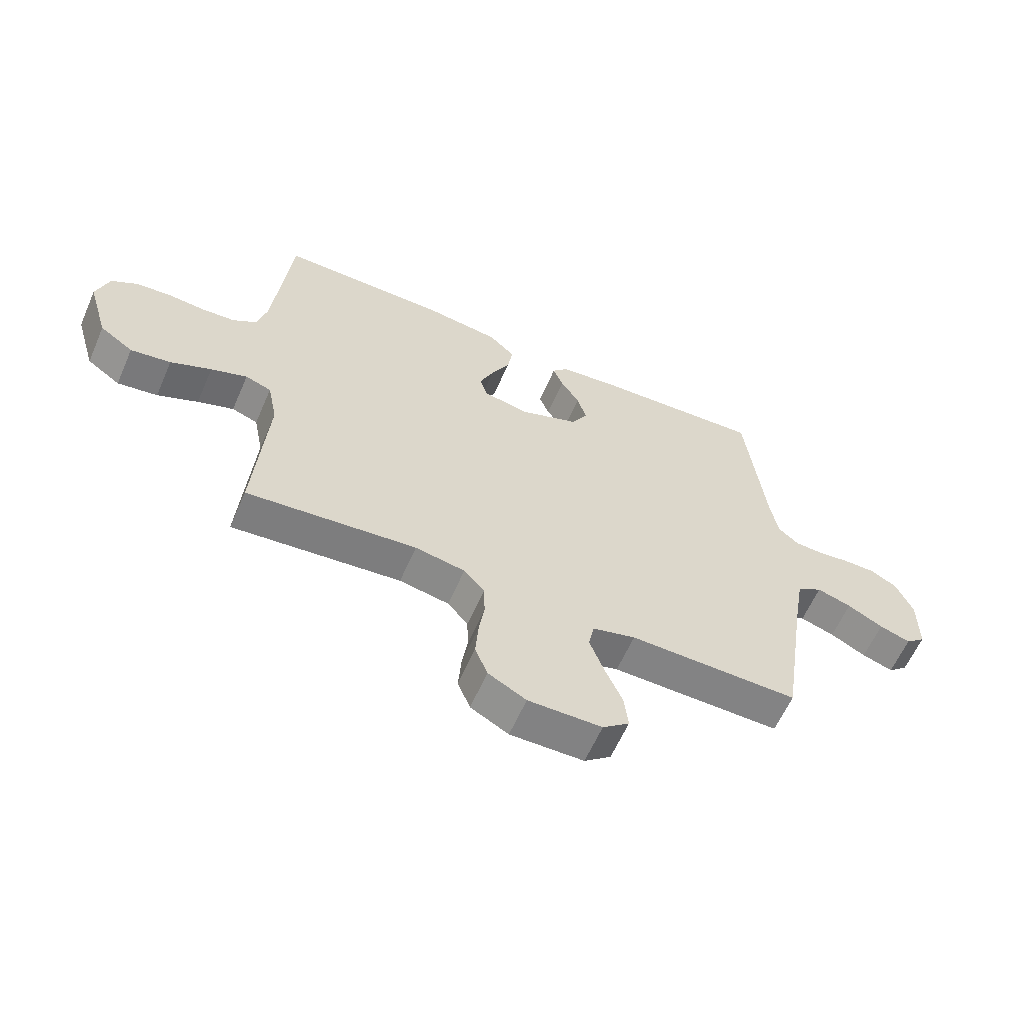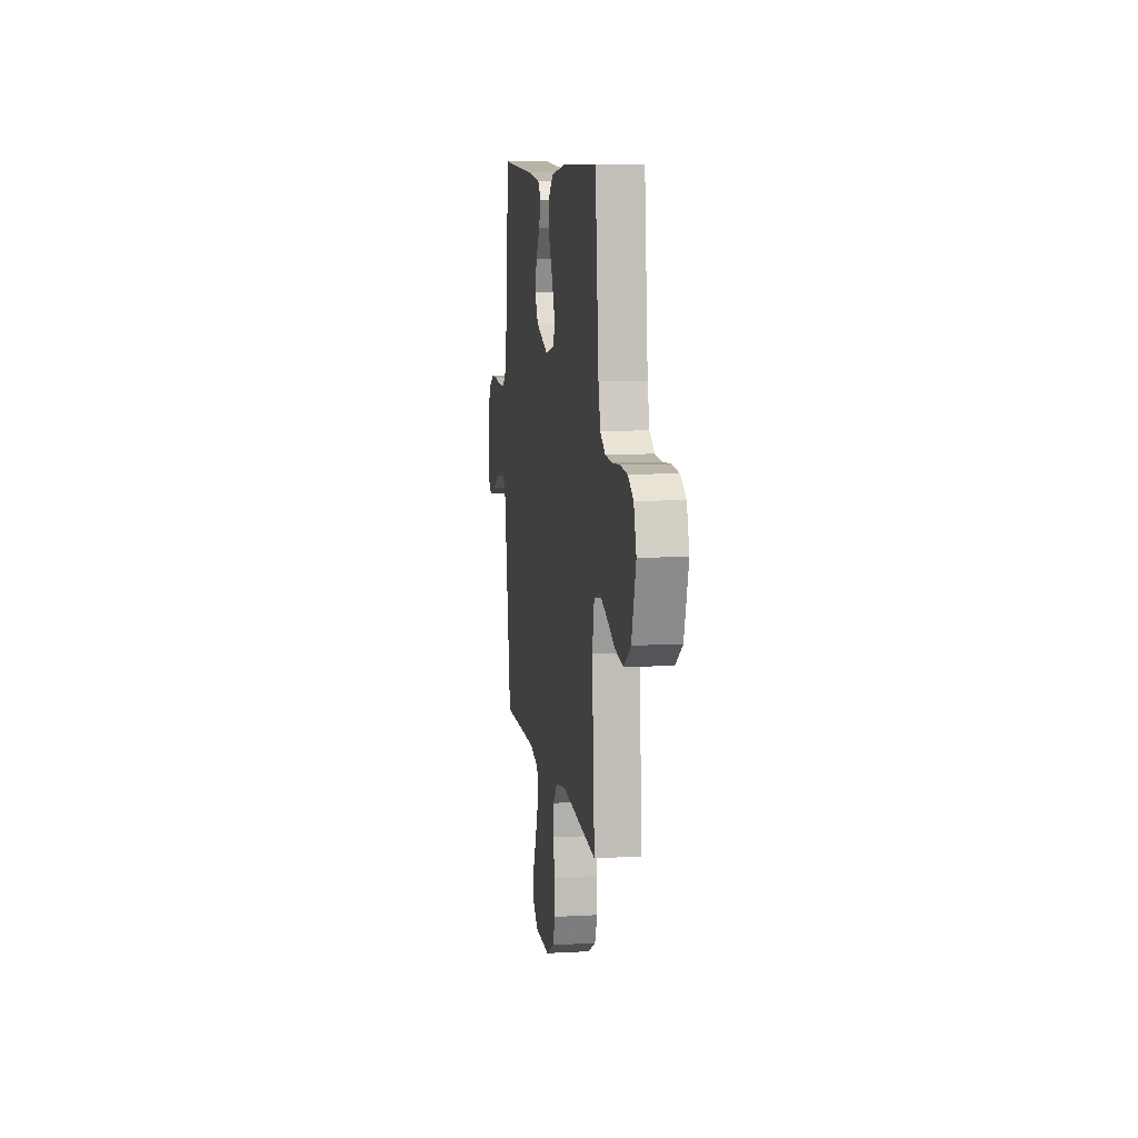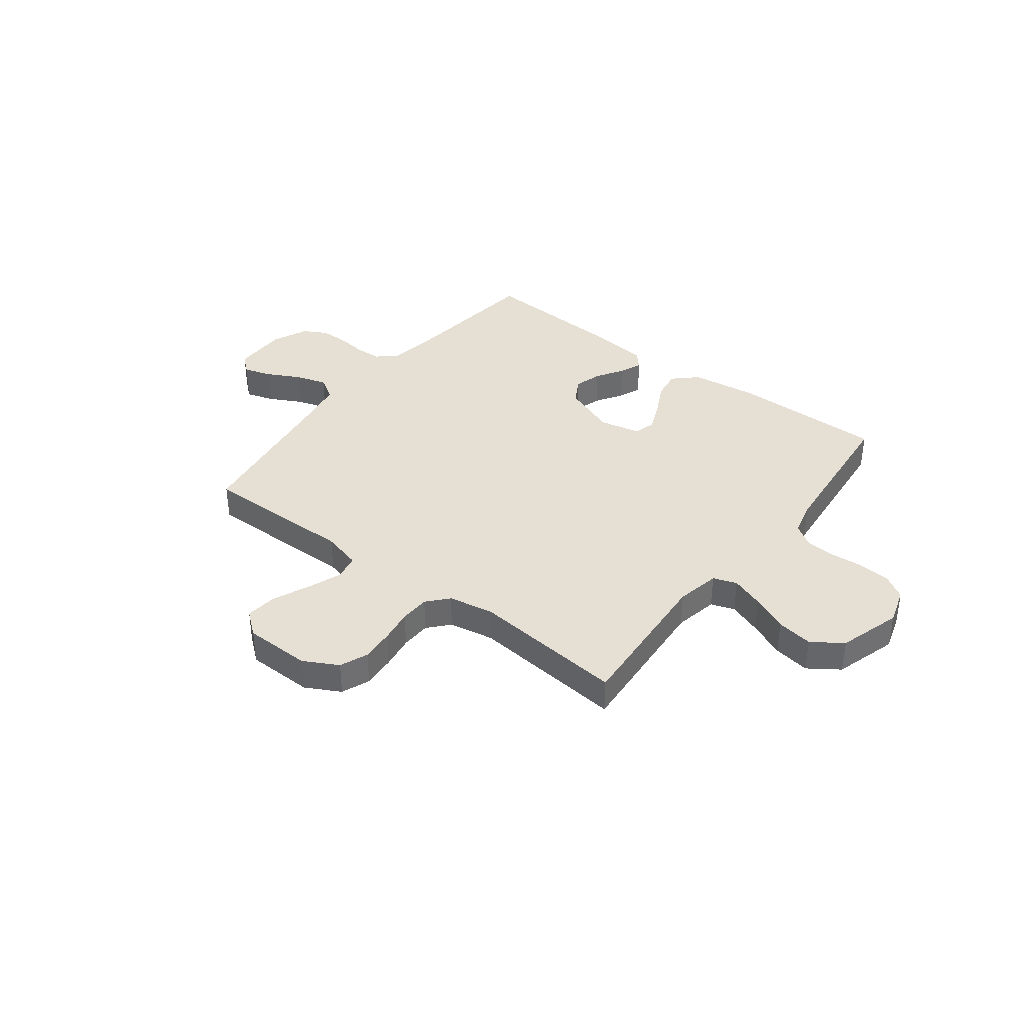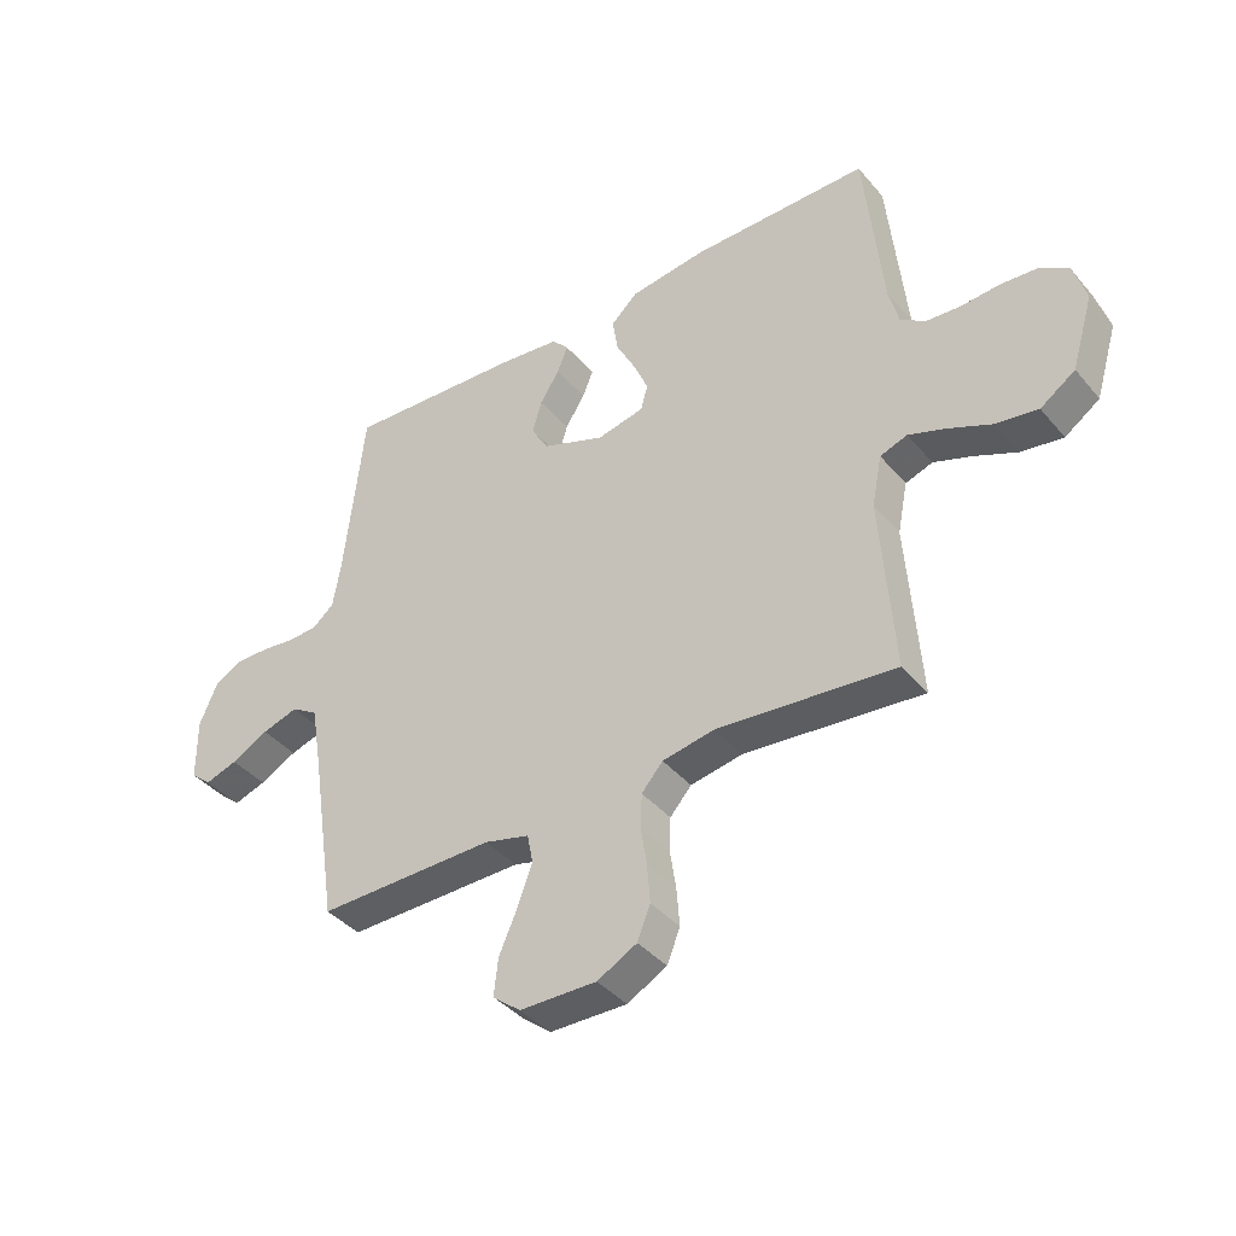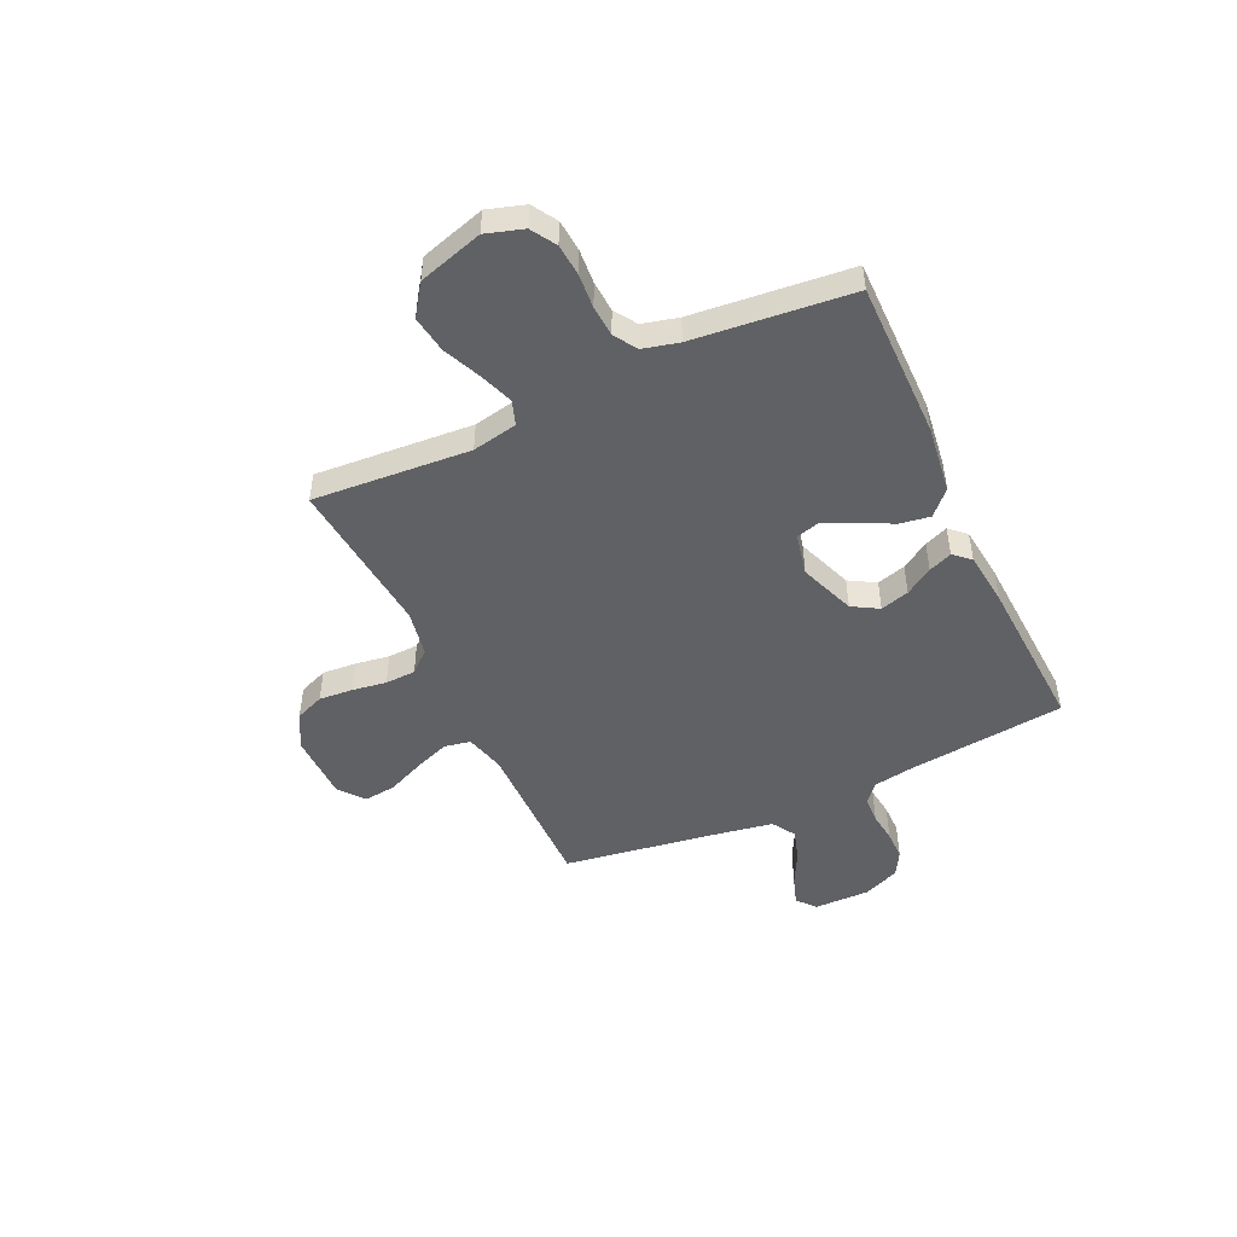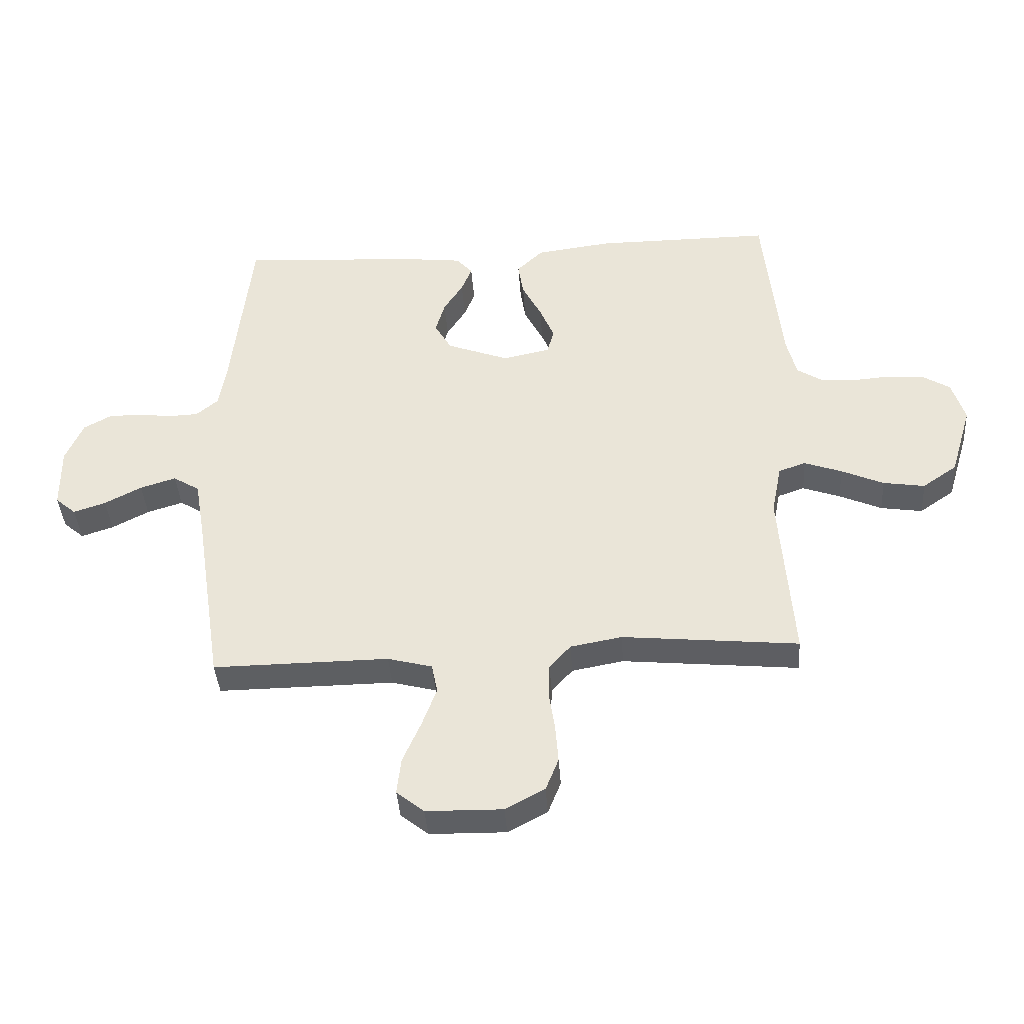
<metadata>
{"format":"obj","ext":"obj","renderer":"f3d","projection":"perspective","resolution":1024,"background":"white","views":[{"elev":-61.0,"azim":-23.6,"up":"+Z"},{"elev":9.5,"azim":-98.4,"up":"+Z"},{"elev":37.9,"azim":-142.5,"up":"+Y"},{"elev":-39.8,"azim":-144.2,"up":"+Z"},{"elev":-48.2,"azim":-65.1,"up":"+Y"},{"elev":-39.8,"azim":-176.1,"up":"+Z"}]}
</metadata>
<code>
v 0.5 0.07 -0.5
v 0.2 0.07 -0.497
v 0.124 0.07 -0.517
v 0.114 0.07 -0.567
v 0.139 0.07 -0.634
v 0.17 0.07 -0.705
v 0.177 0.07 -0.767
v 0.13 0.07 -0.805
v 0 0.07 -0.807
v -0.067 0.07 -0.771
v -0.089 0.07 -0.716
v -0.084 0.07 -0.651
v -0.074 0.07 -0.586
v -0.076 0.07 -0.528
v -0.112 0.07 -0.487
v -0.2 0.07 -0.471
v -0.5 0.07 -0.5
v -0.478 0.07 -0.2
v -0.495 0.07 -0.114
v -0.541 0.07 -0.098
v -0.605 0.07 -0.121
v -0.677 0.07 -0.153
v -0.748 0.07 -0.164
v -0.807 0.07 -0.123
v -0.844 0.07 0
v -0.822 0.07 0.071
v -0.775 0.07 0.1
v -0.714 0.07 0.105
v -0.649 0.07 0.1
v -0.59 0.07 0.104
v -0.547 0.07 0.132
v -0.53 0.07 0.2
v -0.5 0.07 0.5
v -0.2 0.07 0.499
v -0.07 0.07 0.482
v -0.025 0.07 0.439
v -0.034 0.07 0.381
v -0.067 0.07 0.317
v -0.092 0.07 0.258
v -0.08 0.07 0.215
v 0 0.07 0.198
v 0.106 0.07 0.238
v 0.135 0.07 0.288
v 0.119 0.07 0.343
v 0.086 0.07 0.395
v 0.068 0.07 0.44
v 0.096 0.07 0.471
v 0.2 0.07 0.483
v 0.5 0.07 0.5
v 0.533 0.07 0.2
v 0.546 0.07 0.122
v 0.583 0.07 0.091
v 0.634 0.07 0.089
v 0.691 0.07 0.096
v 0.747 0.07 0.096
v 0.794 0.07 0.07
v 0.824 0.07 0
v 0.823 0.07 -0.107
v 0.788 0.07 -0.137
v 0.733 0.07 -0.119
v 0.67 0.07 -0.086
v 0.609 0.07 -0.067
v 0.564 0.07 -0.095
v 0.546 0.07 -0.2
v 0.5 0 -0.5
v 0.2 0 -0.497
v 0.124 0 -0.517
v 0.114 0 -0.567
v 0.139 0 -0.634
v 0.17 0 -0.705
v 0.177 0 -0.767
v 0.13 0 -0.805
v 0 0 -0.807
v -0.067 0 -0.771
v -0.089 0 -0.716
v -0.084 0 -0.651
v -0.074 0 -0.586
v -0.076 0 -0.528
v -0.112 0 -0.487
v -0.2 0 -0.471
v -0.5 0 -0.5
v -0.478 0 -0.2
v -0.495 0 -0.114
v -0.541 0 -0.098
v -0.605 0 -0.121
v -0.677 0 -0.153
v -0.748 0 -0.164
v -0.807 0 -0.123
v -0.844 0 0
v -0.822 0 0.071
v -0.775 0 0.1
v -0.714 0 0.105
v -0.649 0 0.1
v -0.59 0 0.104
v -0.547 0 0.132
v -0.53 0 0.2
v -0.5 0 0.5
v -0.2 0 0.499
v -0.07 0 0.482
v -0.025 0 0.439
v -0.034 0 0.381
v -0.067 0 0.317
v -0.092 0 0.258
v -0.08 0 0.215
v 0 0 0.198
v 0.106 0 0.238
v 0.135 0 0.288
v 0.119 0 0.343
v 0.086 0 0.395
v 0.068 0 0.44
v 0.096 0 0.471
v 0.2 0 0.483
v 0.5 0 0.5
v 0.533 0 0.2
v 0.546 0 0.122
v 0.583 0 0.091
v 0.634 0 0.089
v 0.691 0 0.096
v 0.747 0 0.096
v 0.794 0 0.07
v 0.824 0 0
v 0.823 0 -0.107
v 0.788 0 -0.137
v 0.733 0 -0.119
v 0.67 0 -0.086
v 0.609 0 -0.067
v 0.564 0 -0.095
v 0.546 0 -0.2
f 59 60 61
f 58 59 61
f 57 58 61
f 56 57 61
f 55 56 61
f 54 55 61
f 53 54 61
f 52 53 61 62
f 51 52 62 63
f 48 49 50
f 47 48 50
f 46 47 50
f 45 46 50
f 44 45 50
f 51 63 64
f 50 51 64
f 44 50 64
f 43 44 64
f 36 37 38
f 35 36 38
f 34 35 38
f 33 34 38
f 32 33 38
f 31 32 38 39
f 30 31 39 40
f 27 28 29
f 26 27 29
f 25 26 29
f 24 25 29
f 23 24 29
f 22 23 29
f 21 22 29
f 20 21 29 30
f 30 40 41
f 20 30 41
f 19 20 41
f 16 17 18
f 19 41 42
f 18 19 42
f 16 18 42
f 15 16 42
f 11 12 13
f 10 11 13
f 9 10 13
f 8 9 13
f 7 8 13
f 6 7 13
f 5 6 13
f 4 5 13 14
f 64 1 2
f 43 64 2
f 42 43 2
f 15 42 2
f 3 4 14 15
f 2 3 15
f 125 124 123
f 125 123 122
f 125 122 121
f 125 121 120
f 125 120 119
f 125 119 118
f 125 118 117
f 126 125 117 116
f 127 126 116 115
f 114 113 112
f 114 112 111
f 114 111 110
f 114 110 109
f 114 109 108
f 128 127 115
f 128 115 114
f 128 114 108
f 128 108 107
f 102 101 100
f 102 100 99
f 102 99 98
f 102 98 97
f 102 97 96
f 103 102 96 95
f 104 103 95 94
f 93 92 91
f 93 91 90
f 93 90 89
f 93 89 88
f 93 88 87
f 93 87 86
f 93 86 85
f 94 93 85 84
f 105 104 94
f 105 94 84
f 105 84 83
f 82 81 80
f 106 105 83
f 106 83 82
f 106 82 80
f 106 80 79
f 77 76 75
f 77 75 74
f 77 74 73
f 77 73 72
f 77 72 71
f 77 71 70
f 77 70 69
f 78 77 69 68
f 66 65 128
f 66 128 107
f 66 107 106
f 66 106 79
f 79 78 68 67
f 79 67 66
f 1 65 66 2
f 2 66 67 3
f 3 67 68 4
f 4 68 69 5
f 5 69 70 6
f 6 70 71 7
f 7 71 72 8
f 8 72 73 9
f 9 73 74 10
f 10 74 75 11
f 11 75 76 12
f 12 76 77 13
f 13 77 78 14
f 14 78 79 15
f 15 79 80 16
f 16 80 81 17
f 17 81 82 18
f 18 82 83 19
f 19 83 84 20
f 20 84 85 21
f 21 85 86 22
f 22 86 87 23
f 23 87 88 24
f 24 88 89 25
f 25 89 90 26
f 26 90 91 27
f 27 91 92 28
f 28 92 93 29
f 29 93 94 30
f 30 94 95 31
f 31 95 96 32
f 32 96 97 33
f 33 97 98 34
f 34 98 99 35
f 35 99 100 36
f 36 100 101 37
f 37 101 102 38
f 38 102 103 39
f 39 103 104 40
f 40 104 105 41
f 41 105 106 42
f 42 106 107 43
f 43 107 108 44
f 44 108 109 45
f 45 109 110 46
f 46 110 111 47
f 47 111 112 48
f 48 112 113 49
f 49 113 114 50
f 50 114 115 51
f 51 115 116 52
f 52 116 117 53
f 53 117 118 54
f 54 118 119 55
f 55 119 120 56
f 56 120 121 57
f 57 121 122 58
f 58 122 123 59
f 59 123 124 60
f 60 124 125 61
f 61 125 126 62
f 62 126 127 63
f 63 127 128 64
f 64 128 65 1

</code>
